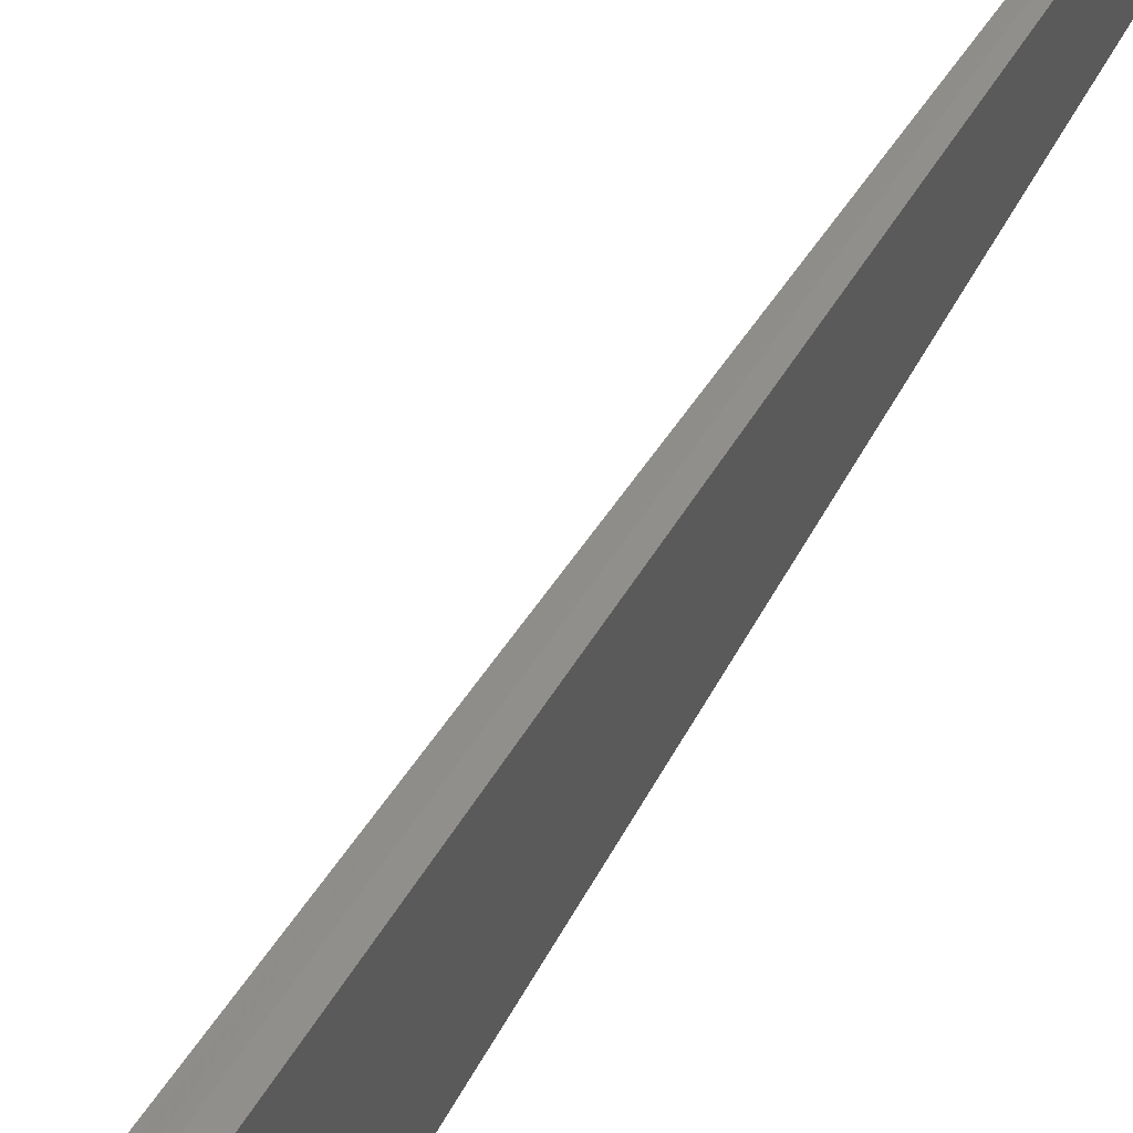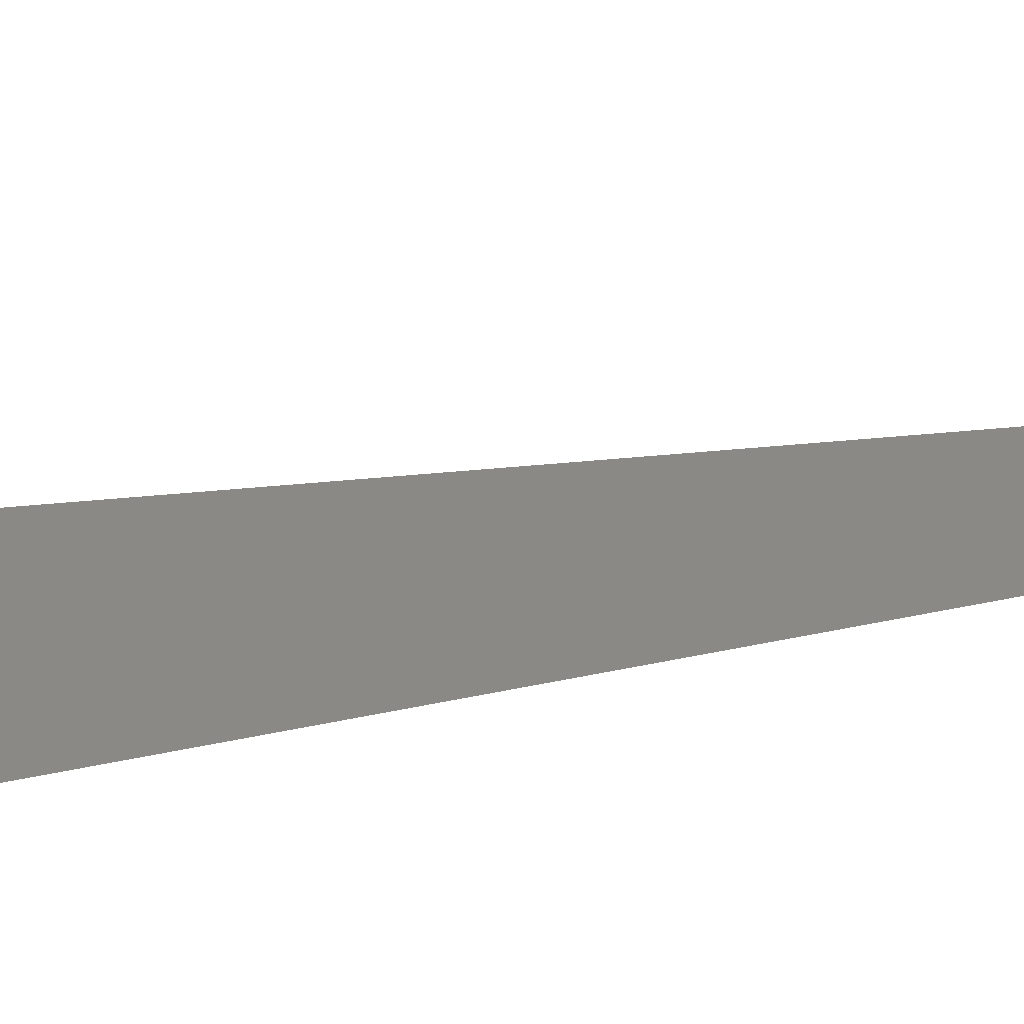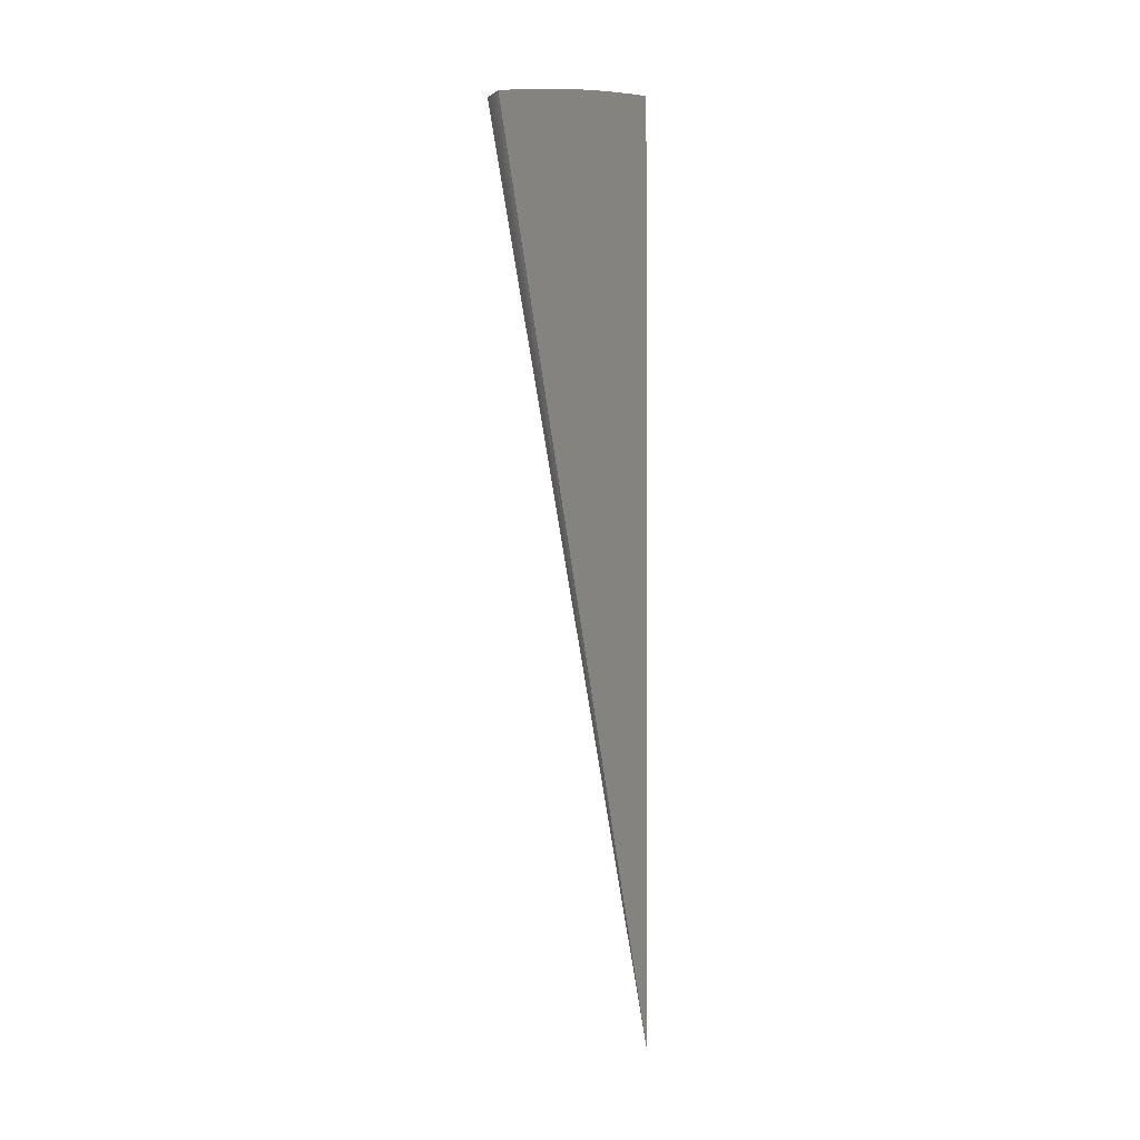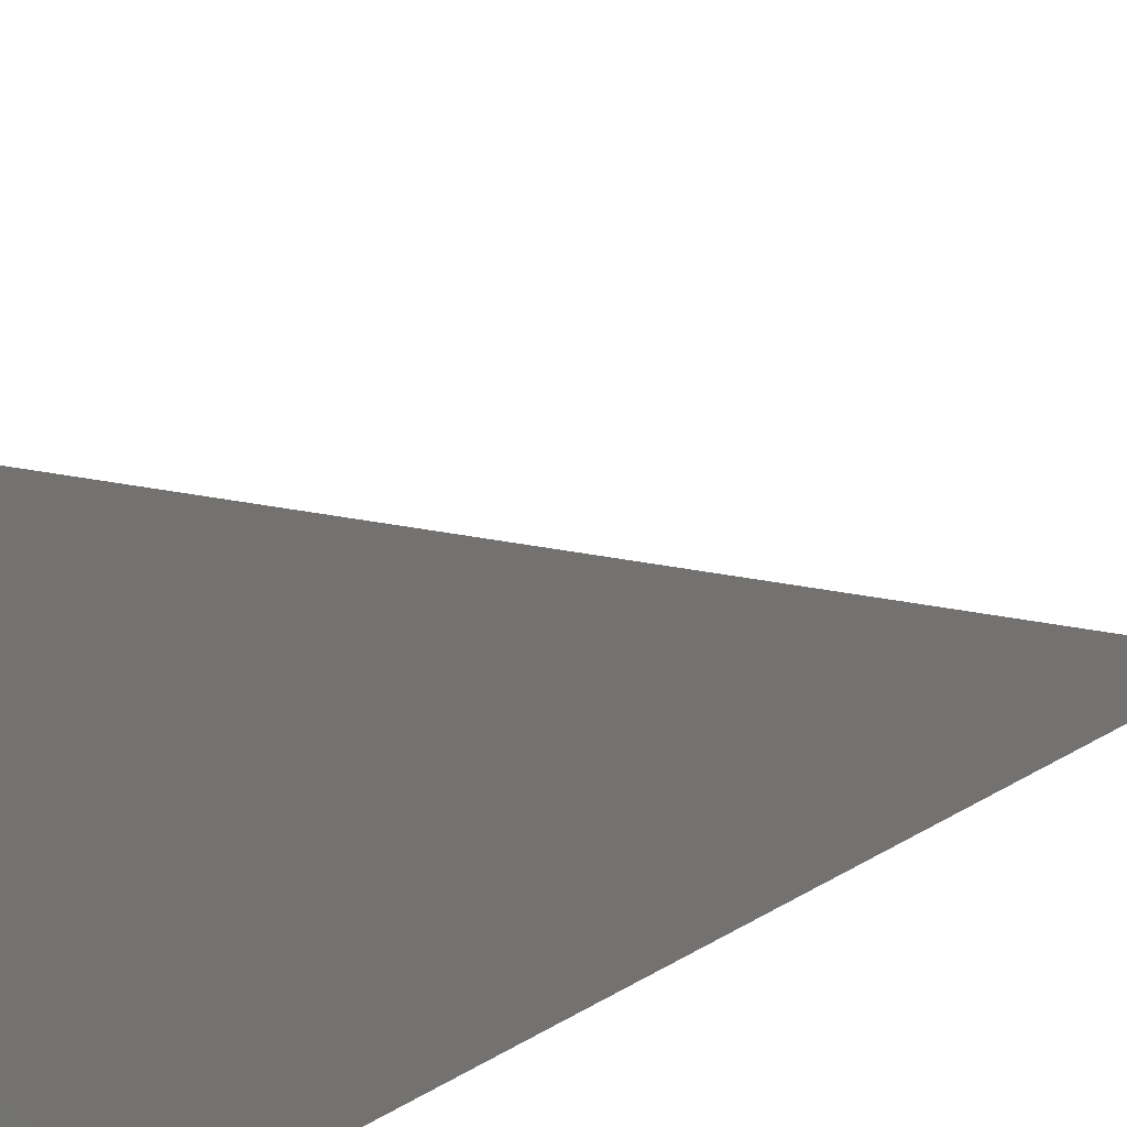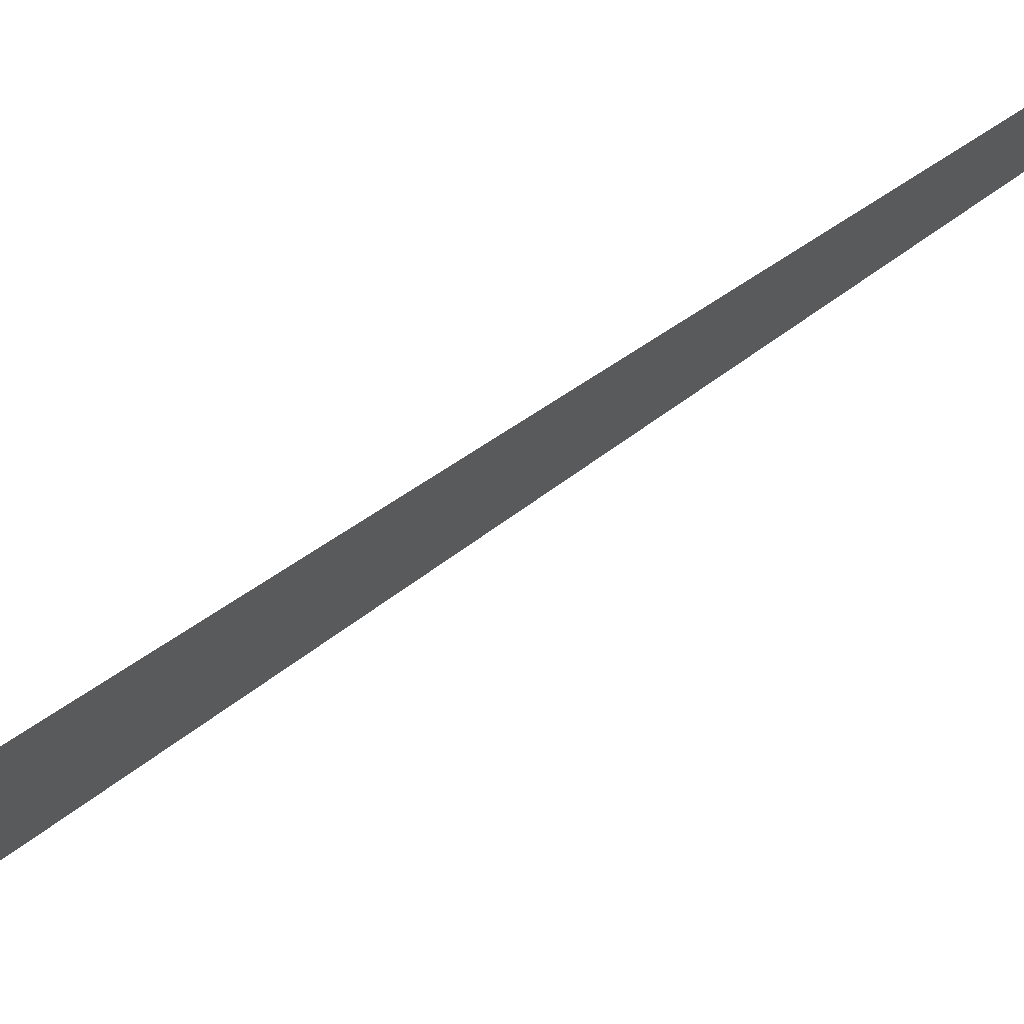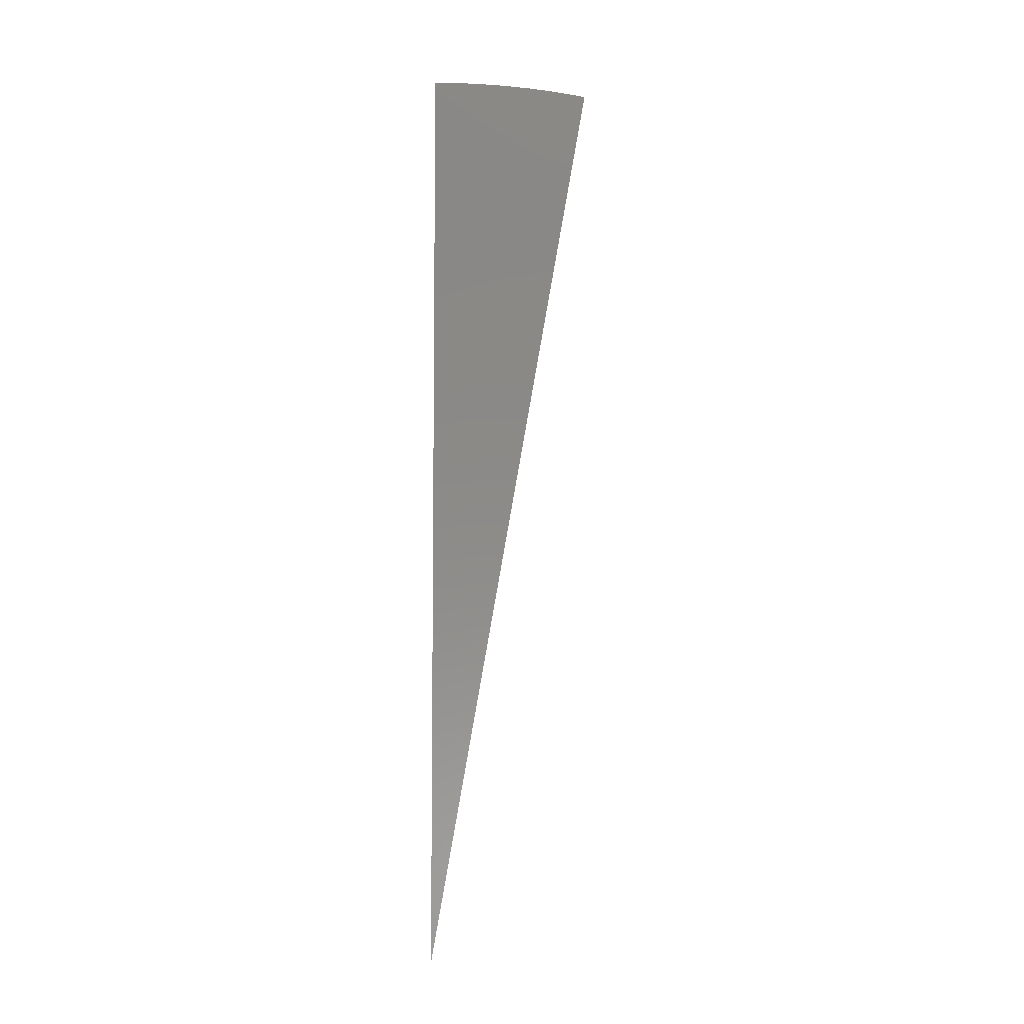
<metadata>
{"format":"stl","ext":"stl","renderer":"f3d","projection":"perspective","resolution":1024,"background":"white","views":[{"elev":72.1,"azim":31.1,"up":"+Y"},{"elev":-43.2,"azim":105.3,"up":"+Y"},{"elev":-1.5,"azim":-98.3,"up":"+Z"},{"elev":7.4,"azim":18.8,"up":"+Y"},{"elev":-79.9,"azim":122.3,"up":"+Y"},{"elev":-6.1,"azim":99.7,"up":"+Z"}]}
</metadata>
<code>
# stl→obj: 41 verts, 78 faces
v -0.3439 1.95 11.23
v -0.3015 1.71 11.28
v 0 0 -8.882e-15
v -0.2588 1.468 11.32
v -0.216 1.225 11.35
v -0.173 0.9813 11.38
v -0.1299 0.7369 11.4
v -0.08672 0.4918 11.41
v -0.0434 0.2462 11.42
v -6.781e-16 -8.117e-32 11.43
v -0.4627 1.797 11.26
v -0.4287 1.934 11.23
v -0.5126 1.913 11.23
v -0.5492 1.774 11.26
v -0.5956 1.889 11.23
v -0.6774 1.861 11.23
v -0.5936 1.631 11.28
v -0.5119 1.653 11.28
v -0.4312 1.675 11.28
v -0.3999 1.553 11.3
v -0.3685 1.431 11.32
v -0.3061 1.189 11.35
v -0.244 0.9478 11.38
v -0.1823 0.7082 11.4
v -0.1211 0.4702 11.41
v -0.06028 0.2341 11.42
v -0.4746 1.533 11.3
v -0.5094 1.4 11.32
v -0.4374 1.413 11.32
v -0.425 1.168 11.35
v -0.3633 1.173 11.35
v -0.3403 0.9351 11.38
v -0.2896 0.9354 11.38
v -0.2555 0.7019 11.4
v -0.2164 0.6989 11.4
v -0.1704 0.4683 11.41
v -0.1437 0.4641 11.41
v -0.08527 0.2343 11.42
v -0.07154 0.2311 11.42
v -0.1709 0.6377 3.744
v -0.3418 1.275 7.489
f 1 2 3
f 3 2 4
f 3 4 5
f 5 6 3
f 3 6 7
f 3 7 8
f 8 9 3
f 3 9 10
f 2 1 11
f 11 1 12
f 11 12 13
f 11 13 14
f 14 13 15
f 14 15 16
f 16 17 14
f 14 17 18
f 14 18 11
f 11 18 19
f 11 19 2
f 2 19 20
f 2 20 4
f 4 20 21
f 4 21 5
f 5 21 22
f 5 22 6
f 6 22 23
f 6 23 7
f 7 23 24
f 7 24 8
f 8 24 25
f 8 25 9
f 9 25 26
f 9 26 10
f 18 17 27
f 27 17 28
f 27 28 29
f 29 28 30
f 29 30 31
f 31 30 32
f 31 32 33
f 33 32 34
f 33 34 35
f 35 34 36
f 35 36 37
f 37 36 38
f 37 38 39
f 39 38 10
f 39 10 26
f 18 27 19
f 19 27 20
f 27 29 20
f 20 29 21
f 29 31 21
f 21 31 22
f 31 33 22
f 22 33 23
f 33 35 23
f 23 35 24
f 39 26 25
f 35 37 24
f 24 37 25
f 37 39 25
f 16 3 17
f 17 3 28
f 28 3 30
f 30 3 32
f 32 3 34
f 34 3 36
f 36 3 38
f 38 3 10
f 3 16 40
f 40 16 15
f 40 15 41
f 41 15 13
f 41 13 12
f 12 1 41
f 41 1 40
f 1 3 40

</code>
